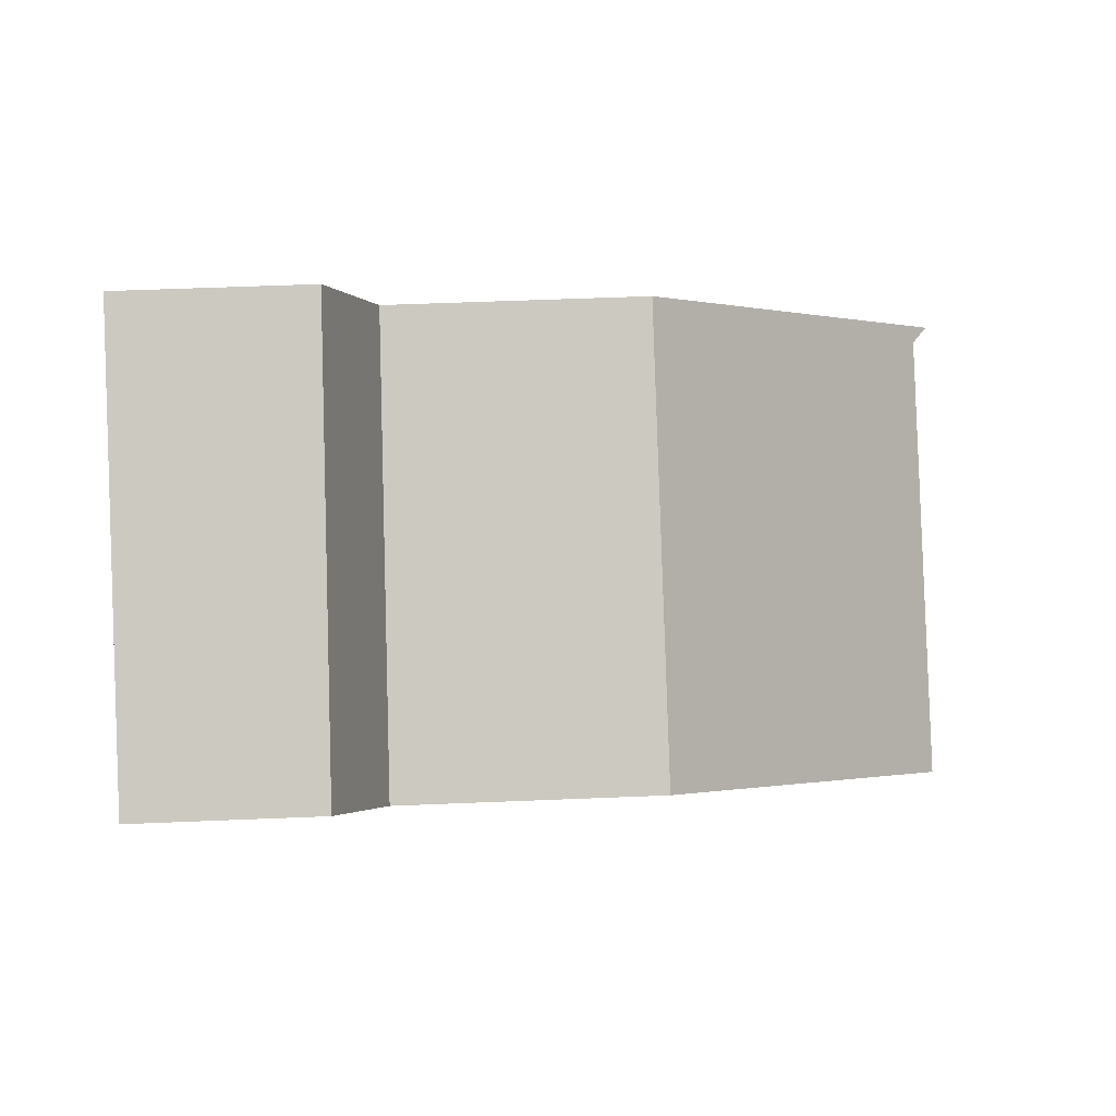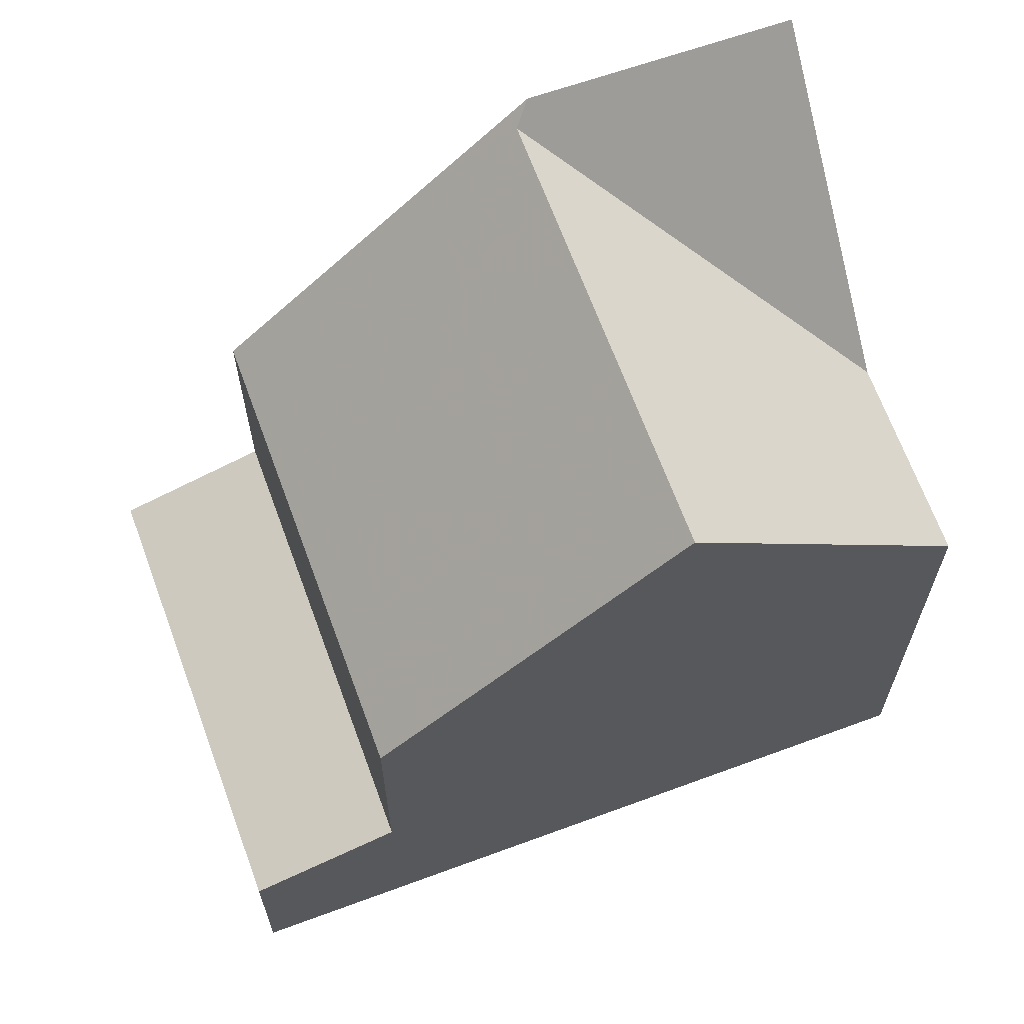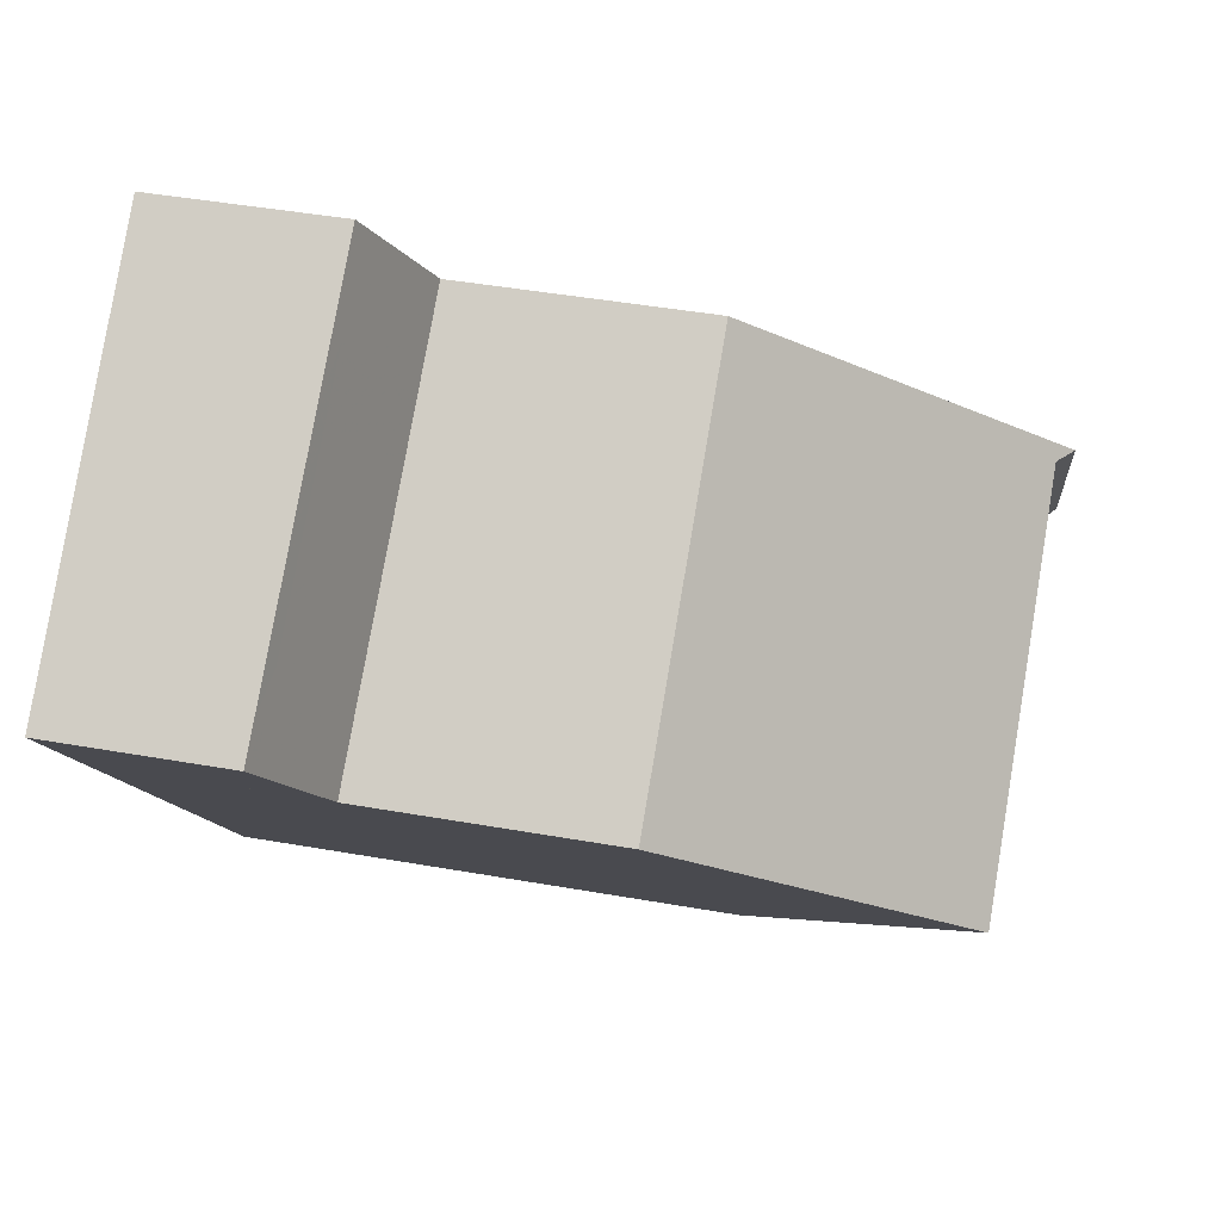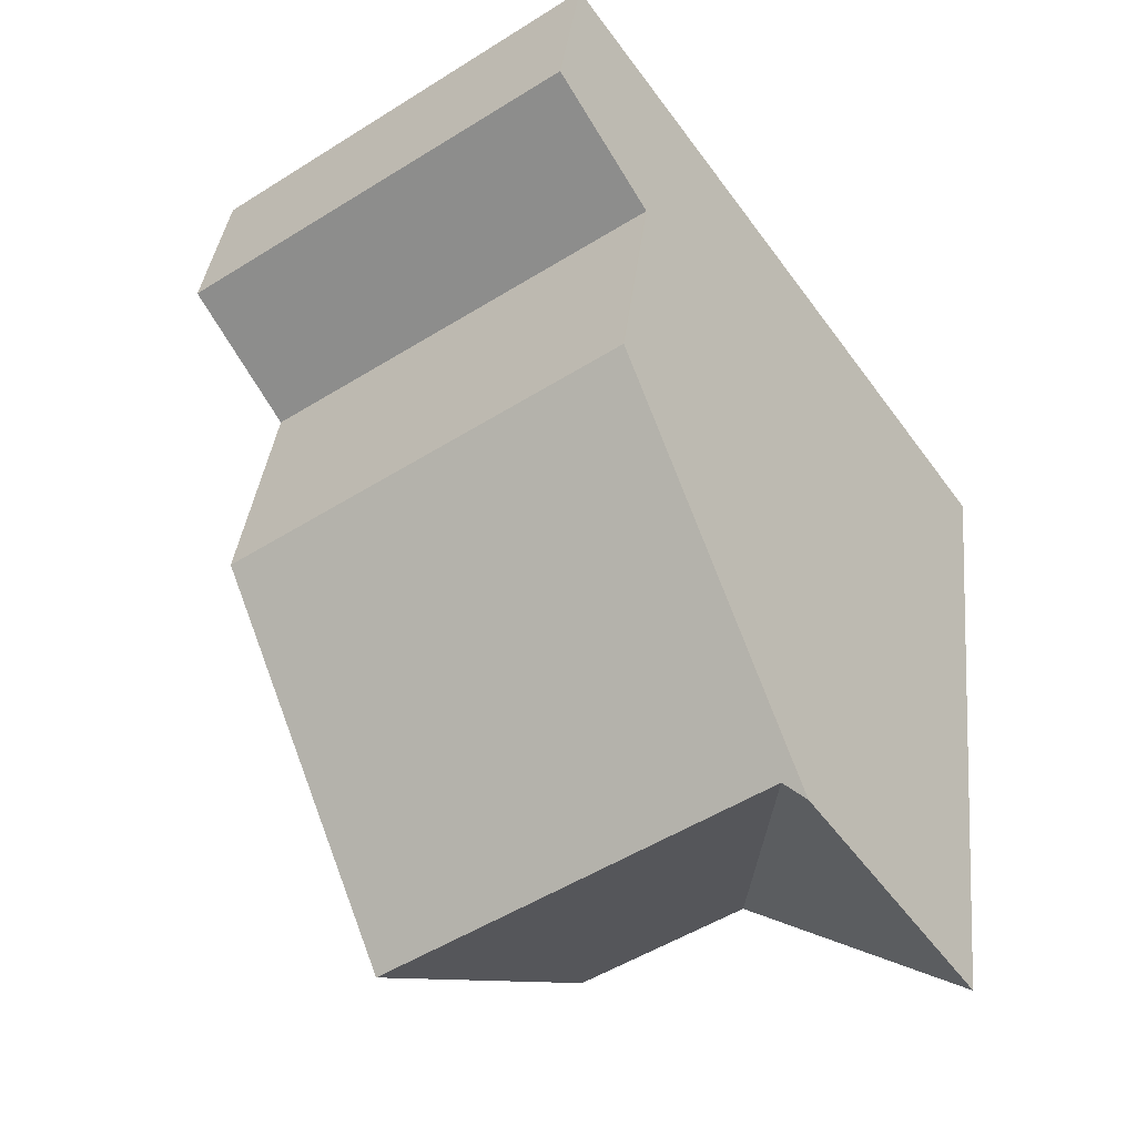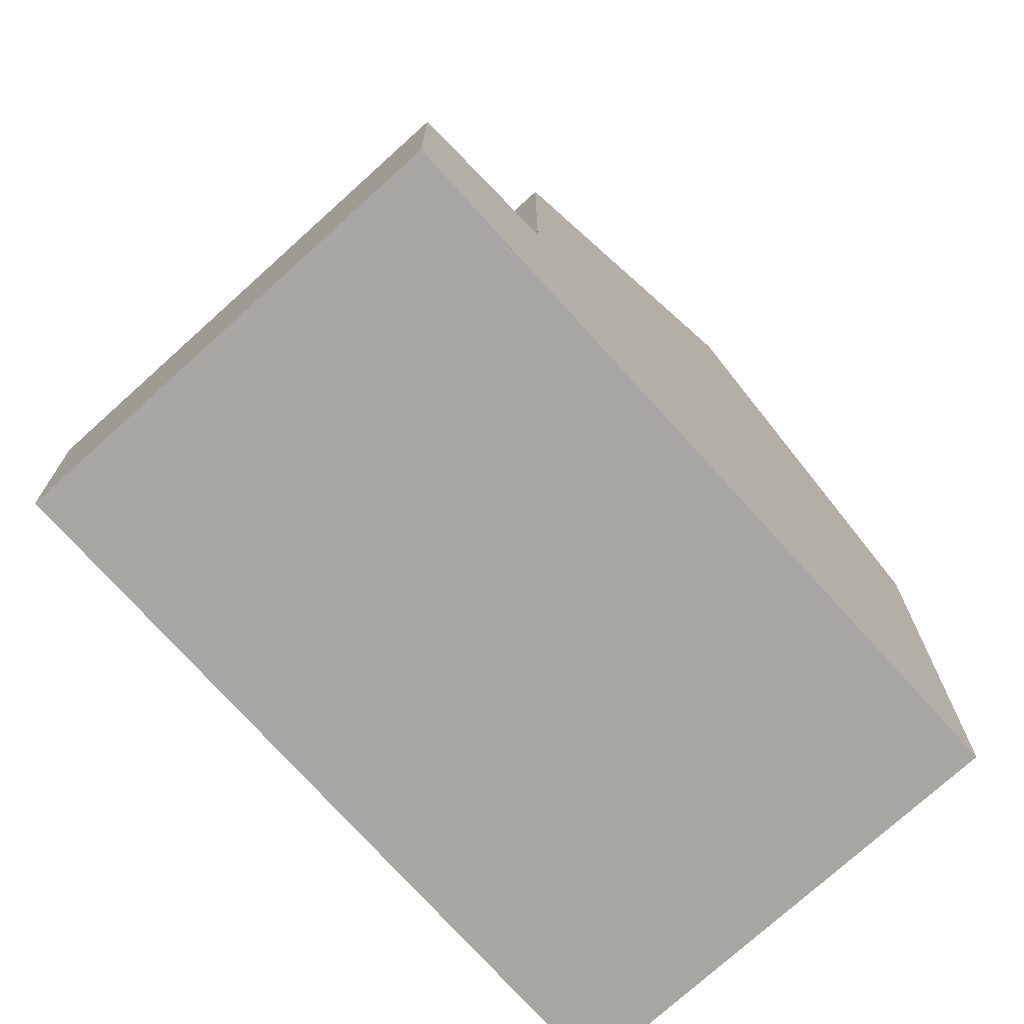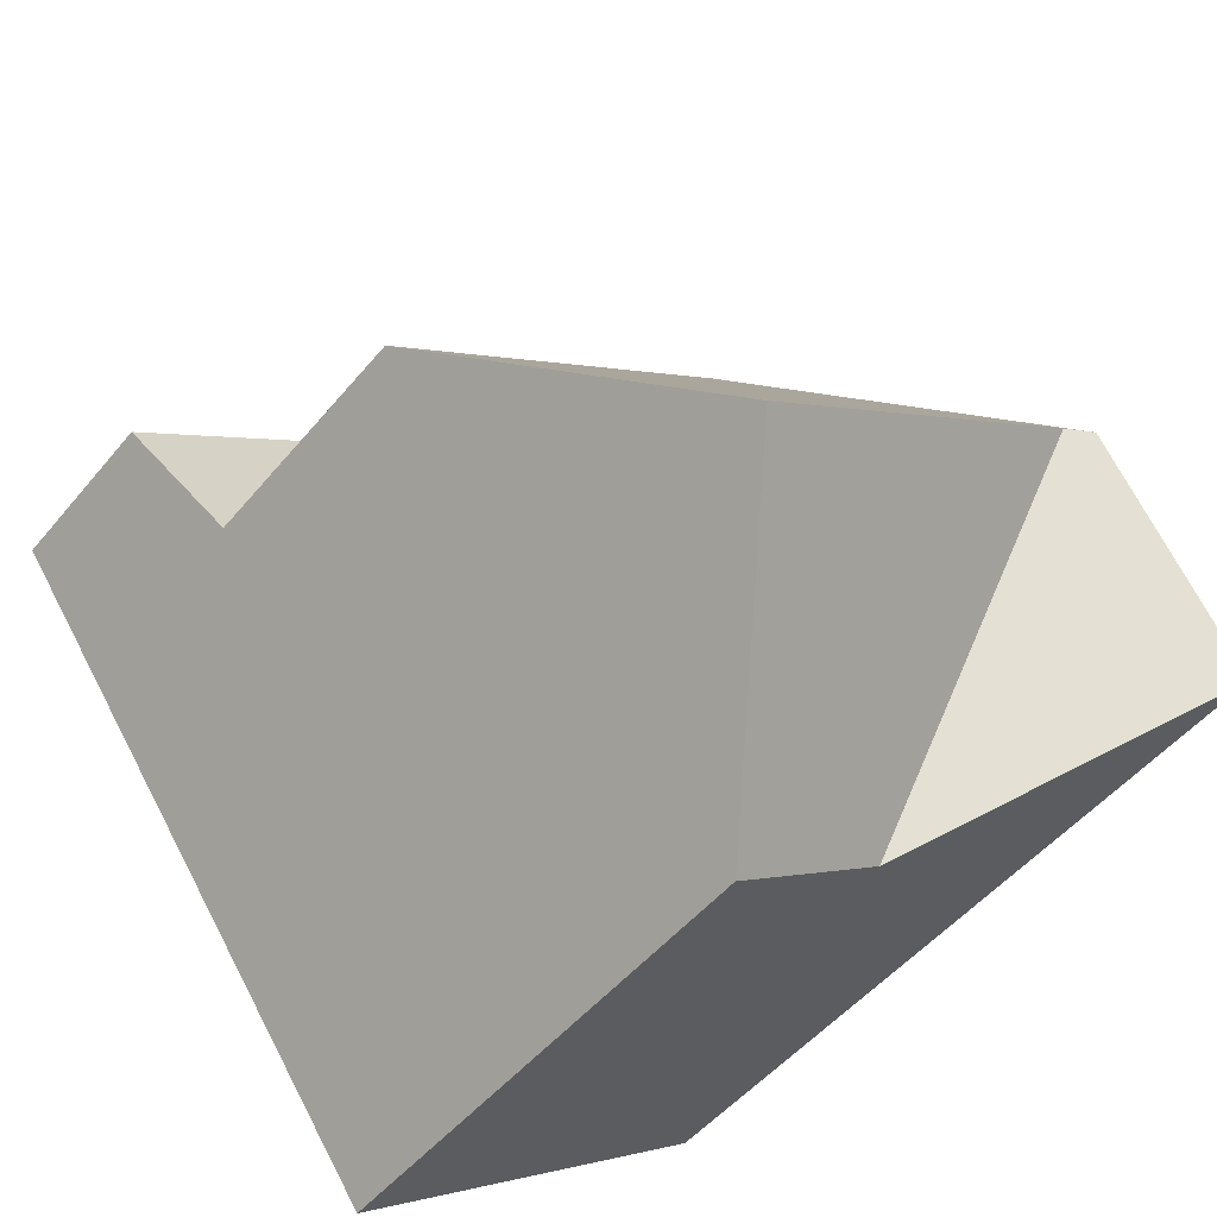
<metadata>
{"format":"obj","ext":"obj","renderer":"f3d","projection":"perspective","resolution":1024,"background":"white","views":[{"elev":51.8,"azim":-92.6,"up":"+Y"},{"elev":67.4,"azim":-74.5,"up":"+Z"},{"elev":44.3,"azim":-78.3,"up":"+Y"},{"elev":35.1,"azim":5.9,"up":"+Y"},{"elev":-74.3,"azim":-102.1,"up":"+Z"},{"elev":-49.8,"azim":-37.8,"up":"+Y"}]}
</metadata>
<code>
v -675.3 -1492 8.477
v -682.3 -1483 2.949
v -676.3 -1478 3.05
v -669.3 -1488 12.63
v -672 -1484 12.54
v -678 -1489 12.57
v -671.8 -1485 12.81
v -672.2 -1484 12.54
v -671.8 -1485 12.79
v -672 -1484 12.54
v -674.8 -1480 7.862
v -679.1 -1483 7.852
v -674.8 -1480 7.862
v -678 -1489 12.57
v -671.8 -1485 12.81
v -680.9 -1485 7.848
v -674.8 -1480 7.862
v -672.2 -1484 12.54
v -672.7 -1491 8.458
v -672.7 -1491 8.458
v -672.2 -1484 12.54
v -676.1 -1479 3.129
v -682.2 -1483 3.028
v -674.8 -1480 3.776
v -680.9 -1485 3.674
v -679.7 -1484 3.694
v -681 -1482 3.047
v -680.9 -1485 3.674
v -682.2 -1483 3.028
v -680.9 -1485 3.674
v -674.8 -1480 3.776
v -679.1 -1483 7.852
v -680.9 -1485 5.695
v -676.1 -1479 3.129
v -676.3 -1478 3.05
v -671.8 -1485 12.79
v -669.3 -1488 12.61
v -674.8 -1480 3.775
v -674.8 -1480 3.775
v -674.8 -1480 7.862
v -680.9 -1485 7.848
v -679.7 -1484 7.85
v -676.9 -1488 12.56
v -674.2 -1492 8.469
v -676.9 -1488 12.56
v -679.7 -1484 3.694
v -679.7 -1484 7.85
v -679.7 -1484 7.093
v -681.2 -1482 2.968
v -680.9 -1485 7.848
v -678 -1489 12.57
v -675.3 -1492 8.477
v -678 -1489 12.57
v -680.9 -1485 3.674
v -680.9 -1485 7.848
v -680.9 -1485 5.708
v -682.3 -1483 2.949
v -674.3 -1491 8.707
v -675.5 -1492 8.715
v -675.5 -1492 8.716
v -672.7 -1490 8.695
v -669.4 -1488 12.62
v -672.7 -1490 8.695
v -669.4 -1488 12.64
v -677.4 -1480 3.107
v -676.1 -1481 3.754
v -674 -1484 11.29
v -673.3 -1485 12.55
v -677.6 -1479 3.028
v -670.6 -1489 11.03
v -670.7 -1489 11.04
v -672.4 -1487 11.16
v -673.3 -1485 12.55
v -672.4 -1487 11.16
v -676.1 -1481 3.754
v -676.1 -1481 7.859
v -676.1 -1481 7.859
v -669.8 -1488 11.93
v -670 -1488 11.95
v -676.6 -1479 3.12
v -675.4 -1481 3.766
v -672.8 -1484 12.16
v -672.5 -1485 12.55
v -676.8 -1479 3.041
v -675.4 -1481 7.861
v -672.2 -1485 12.12
v -672.5 -1485 12.55
v -672.2 -1485 12.12
v -675.4 -1481 3.766
v -675.4 -1481 7.861
v -678.3 -1480 3.092
v -677 -1482 3.739
v -675.6 -1484 10.24
v -674.2 -1486 12.55
v -678.5 -1480 3.013
v -671.5 -1490 9.929
v -671.6 -1489 9.941
v -672.5 -1488 10.01
v -674.2 -1486 12.55
v -672.5 -1488 10.01
v -677 -1482 3.739
v -677 -1482 7.857
v -677 -1482 7.857
v -677.4 -1488 12.56
v -674.9 -1492 8.711
v -680.3 -1484 3.684
v -680.3 -1484 7.849
v -680.3 -1484 6.392
v -677.4 -1488 12.56
v -680.3 -1484 7.849
v -681.6 -1483 3.037
v -681.7 -1482 2.958
v -674.7 -1492 8.473
v -680.3 -1484 3.684
v -678.9 -1488 11.19
v -678.9 -1488 11.19
v -677.7 -1487 11.19
v -675 -1485 11.19
v -678.3 -1487 11.19
v -674.1 -1484 11.19
v -673.4 -1484 11.19
v -672.8 -1483 11.19
v -674.2 -1484 11.19
v -672.8 -1483 11.19
v -675.5 -1492 8.716
v -675.3 -1492 8.477
v -675.3 -1492 0
v -675.5 -1492 0
v -682.3 -1483 2.949
v -682.3 -1483 2.949
v -682.3 -1483 -4.441e-16
v -682.3 -1483 0
v -676.1 -1479 3.129
v -676.3 -1478 3.05
v -676.3 -1478 4.441e-16
v -676.1 -1479 4.441e-16
v -669.3 -1488 12.61
v -669.3 -1488 12.63
v -669.3 -1488 1.776e-15
v -669.3 -1488 -1.776e-15
v -671.8 -1485 12.81
v -672 -1484 12.54
v -672 -1484 0
v -671.8 -1485 -1.776e-15
v -678.9 -1488 11.19
v -678 -1489 12.57
v -678 -1489 0
v -678.9 -1488 1.776e-15
v -672.8 -1483 11.19
v -674.8 -1480 7.862
v -674.8 -1480 -8.882e-16
v -672.8 -1483 -1.776e-15
v -669.4 -1488 12.64
v -671.8 -1485 12.81
v -671.8 -1485 -1.776e-15
v -669.4 -1488 0
v -674.2 -1492 8.469
v -672.7 -1491 8.458
v -672.7 -1491 1.776e-15
v -674.2 -1492 0
v -674.8 -1480 3.776
v -676.1 -1479 3.129
v -676.1 -1479 4.441e-16
v -674.8 -1480 0
v -682.3 -1483 2.949
v -682.2 -1483 3.028
v -682.2 -1483 0
v -682.3 -1483 -4.441e-16
v -682.2 -1483 3.028
v -680.9 -1485 3.674
v -680.9 -1485 4.441e-16
v -682.2 -1483 0
v -676.3 -1478 3.05
v -676.3 -1478 3.05
v -676.3 -1478 4.441e-16
v -676.3 -1478 4.441e-16
v -669.8 -1488 11.93
v -669.3 -1488 12.61
v -669.3 -1488 -1.776e-15
v -669.8 -1488 -1.776e-15
v -674.7 -1492 8.473
v -674.2 -1492 8.469
v -674.2 -1492 0
v -674.7 -1492 0
v -678.5 -1480 3.013
v -681.2 -1482 2.968
v -681.2 -1482 4.441e-16
v -678.5 -1480 0
v -675.3 -1492 8.477
v -675.3 -1492 8.477
v -675.3 -1492 1.776e-15
v -675.3 -1492 0
v -681.7 -1482 2.958
v -682.3 -1483 2.949
v -682.3 -1483 0
v -681.7 -1482 0
v -678 -1489 12.57
v -675.5 -1492 8.716
v -675.5 -1492 0
v -678 -1489 0
v -669.3 -1488 12.63
v -669.4 -1488 12.64
v -669.4 -1488 0
v -669.3 -1488 1.776e-15
v -676.8 -1479 3.041
v -677.6 -1479 3.028
v -677.6 -1479 4.441e-16
v -676.8 -1479 0
v -671.5 -1490 9.929
v -670.6 -1489 11.03
v -670.6 -1489 0
v -671.5 -1490 0
v -670.6 -1489 11.03
v -669.8 -1488 11.93
v -669.8 -1488 -1.776e-15
v -670.6 -1489 0
v -676.3 -1478 3.05
v -676.8 -1479 3.041
v -676.8 -1479 0
v -676.3 -1478 4.441e-16
v -677.6 -1479 3.028
v -678.5 -1480 3.013
v -678.5 -1480 0
v -677.6 -1479 4.441e-16
v -672.7 -1491 8.458
v -671.5 -1490 9.929
v -671.5 -1490 0
v -672.7 -1491 1.776e-15
v -681.2 -1482 2.968
v -681.7 -1482 2.958
v -681.7 -1482 0
v -681.2 -1482 4.441e-16
v -675.3 -1492 8.477
v -674.7 -1492 8.473
v -674.7 -1492 0
v -675.3 -1492 1.776e-15
v -680.9 -1485 7.848
v -678.9 -1488 11.19
v -678.9 -1488 1.776e-15
v -680.9 -1485 0
v -672 -1484 12.54
v -672.8 -1483 11.19
v -672.8 -1483 -1.776e-15
v -672 -1484 0
v -682.3 -1483 0
v -676.3 -1478 0
v -669.3 -1488 0
v -675.3 -1492 0
f 87 18 86
f 35 3 22 34
f 88 21 36 62 79
f 10 5 7 9
f 9 8 10
f 93 12 103
f 124 5 10 122
f 28 25 23 29
f 34 22 24 39
f 111 27 26 114
f 47 32 48
f 90 40 38 89
f 29 23 2 57
f 62 36 15 64
f 92 26 27 91
f 40 17 31 38
f 116 51 6 115
f 118 94 43 117
f 105 59 53 104
f 108 56 55 107
f 106 54 56 108
f 91 27 49 95
f 117 43 109 119
f 60 14 53 59
f 56 33 16 55
f 54 30 33 56
f 112 49 27 111
f 113 52 59 105
f 59 52 1 60
f 61 19 44 58
f 79 62 37 78
f 64 4 37 62
f 81 66 65 80
f 83 68 67 82
f 80 65 69 84
f 97 71 70 96
f 99 73 72 98
f 100 74 71 97
f 121 82 67 120
f 102 77 75 101
f 78 70 71 79
f 80 34 39 81
f 82 8 83
f 84 35 34 80
f 122 10 8 82 121
f 86 72 73 87
f 79 71 74 88
f 89 75 77 90
f 91 65 66 92
f 123 67 68 94 118
f 95 69 65 91
f 96 20 63 97
f 98 61 58 45 99
f 97 63 100
f 101 46 48 32 102
f 120 67 123
f 104 45 58 105
f 107 47 48 108
f 108 48 46 106
f 119 109 51 116
f 111 29 57 112
f 105 58 44 113
f 114 28 29 111
f 115 41 50 116
f 117 42 12 93 118
f 119 110 42 117
f 120 76 85 121
f 121 85 11 122
f 118 93 123
f 123 93 103 76 120
f 116 50 110 119
f 122 11 13 124
f 126 127 128 125
f 130 131 132 129
f 134 135 136 133
f 138 139 140 137
f 142 143 144 141
f 146 147 148 145
f 150 151 152 149
f 154 155 156 153
f 158 159 160 157
f 162 163 164 161
f 166 167 168 165
f 170 171 172 169
f 174 175 176 173
f 178 179 180 177
f 182 183 184 181
f 186 187 188 185
f 190 191 192 189
f 194 195 196 193
f 198 199 200 197
f 202 203 204 201
f 206 207 208 205
f 210 211 212 209
f 214 215 216 213
f 218 219 220 217
f 222 223 224 221
f 226 227 228 225
f 230 231 232 229
f 234 235 236 233
f 238 239 240 237
f 242 243 244 241
f 246 247 248 245

</code>
